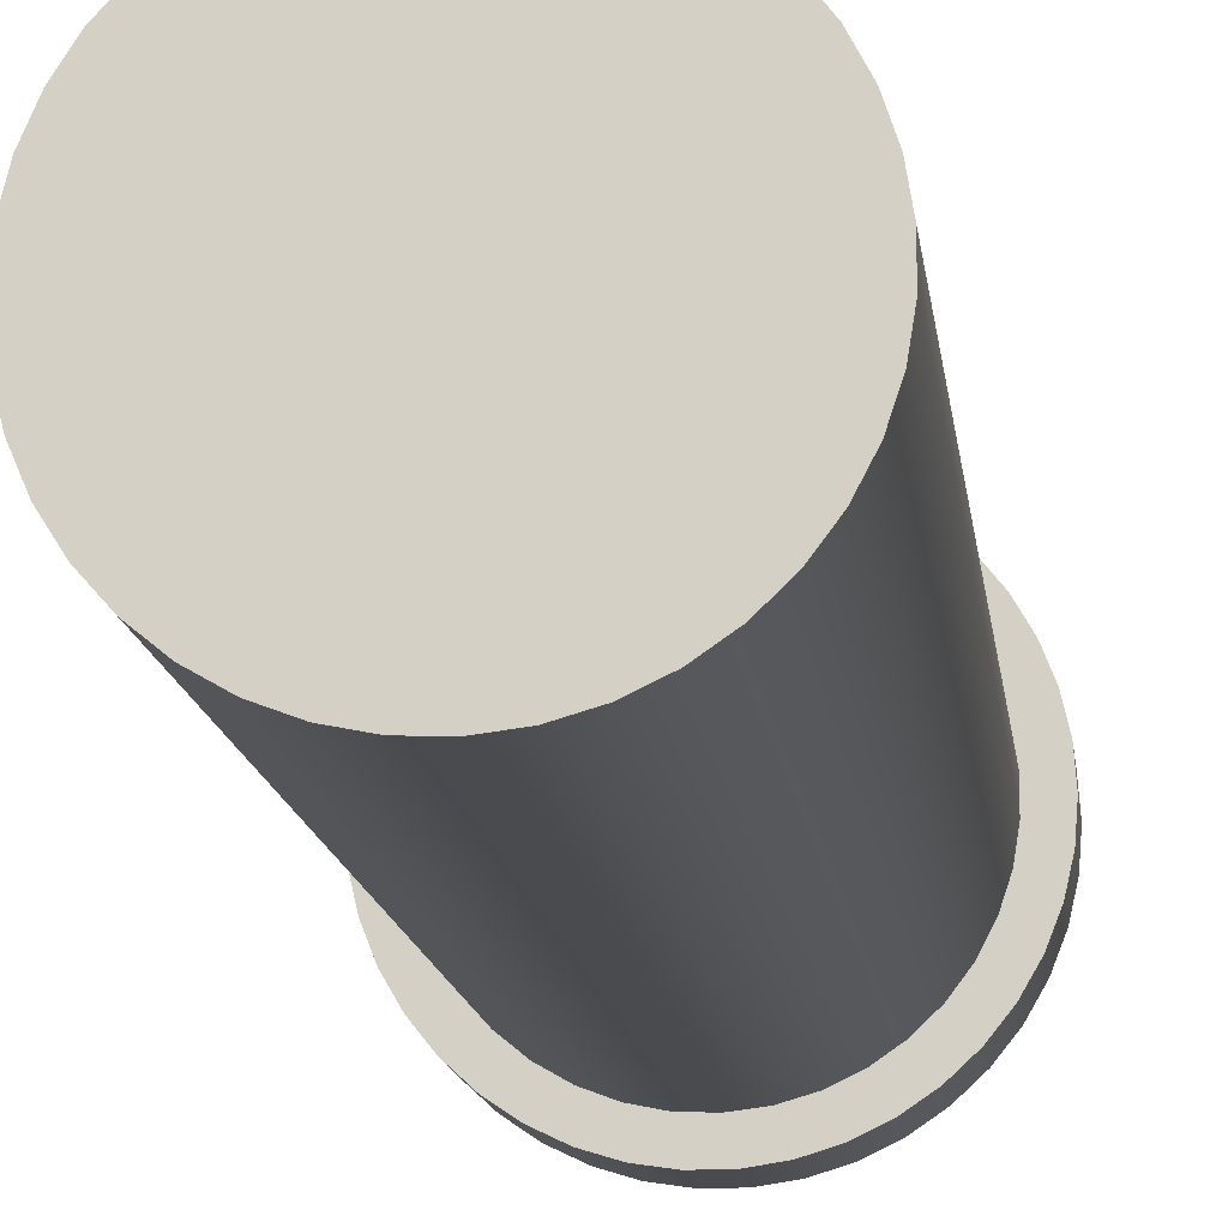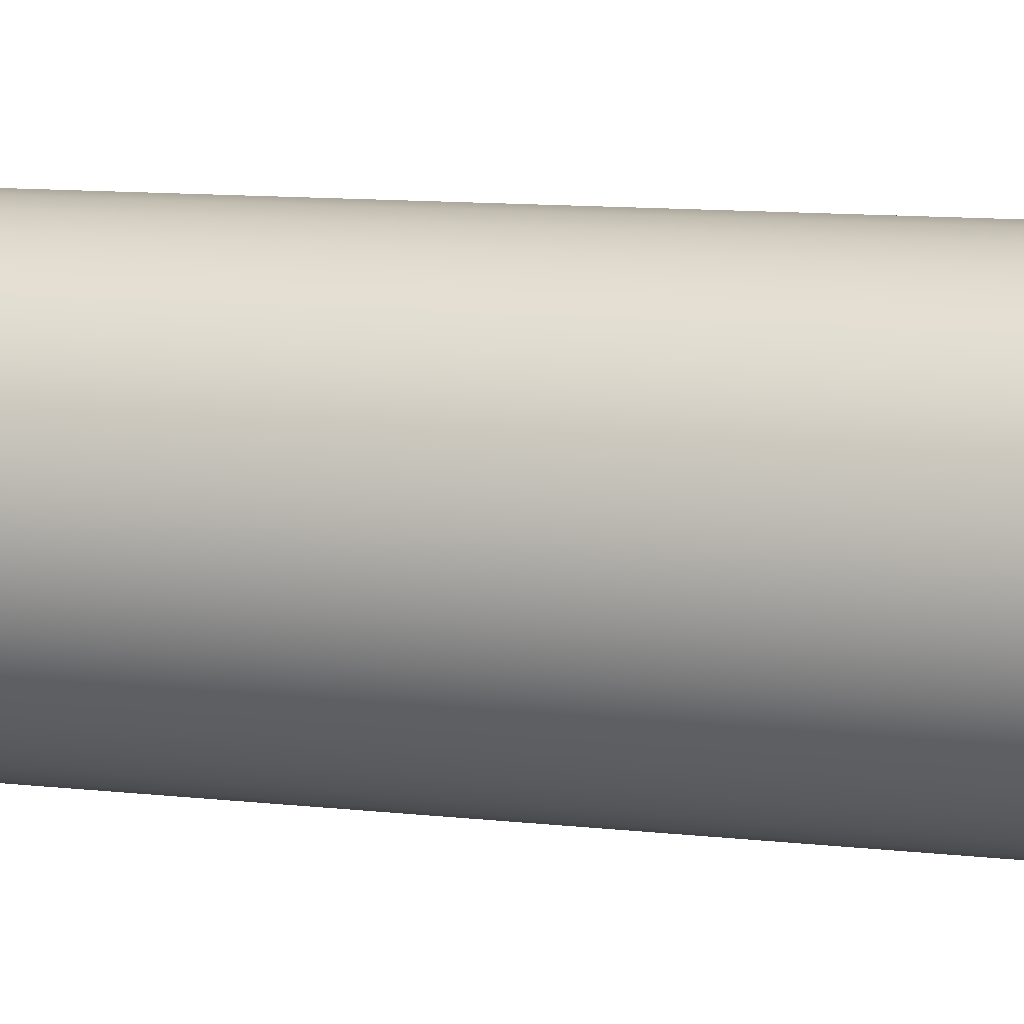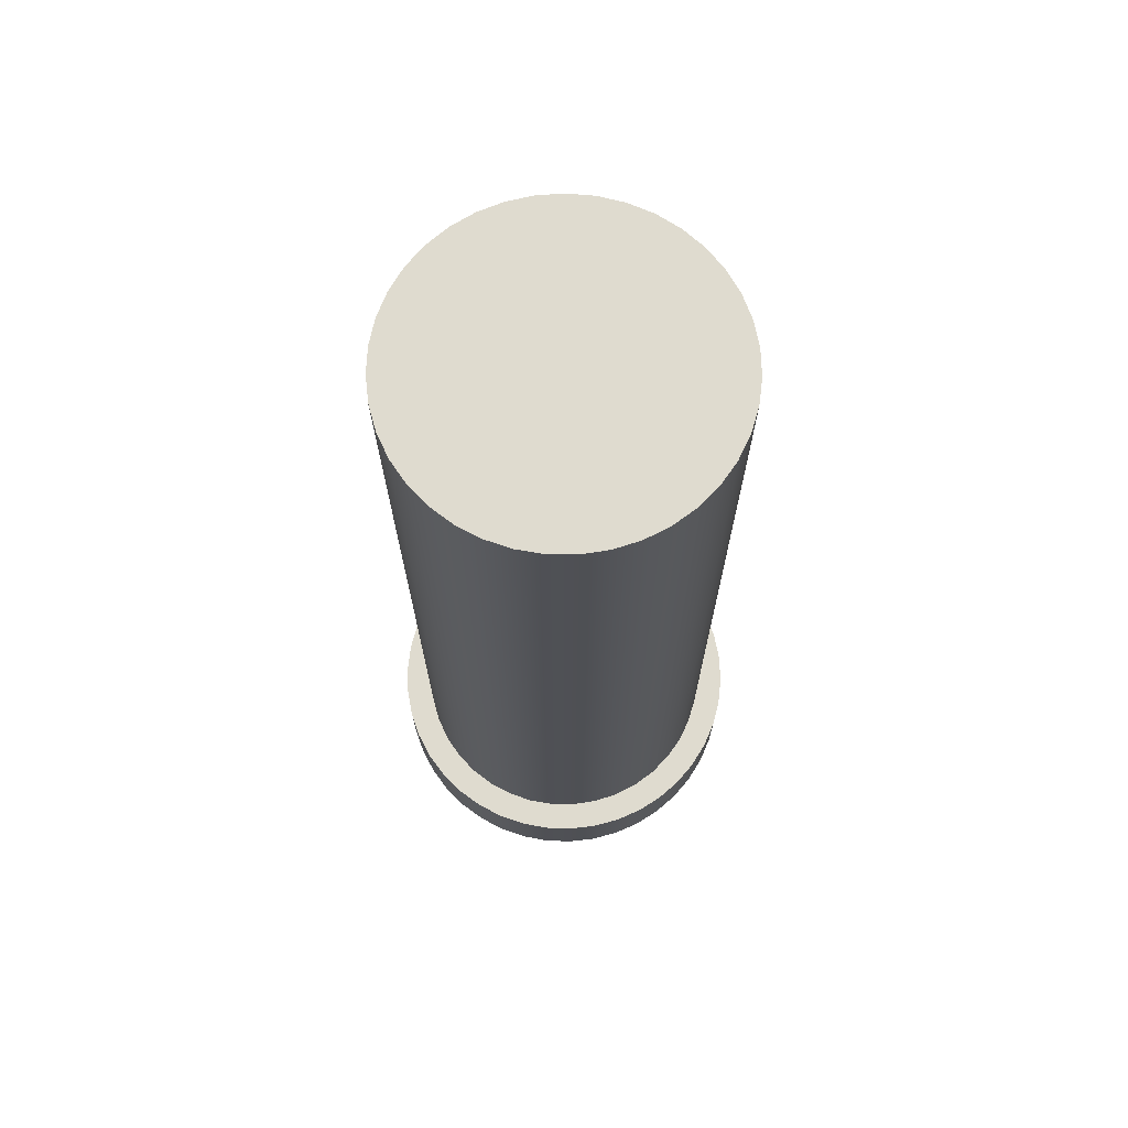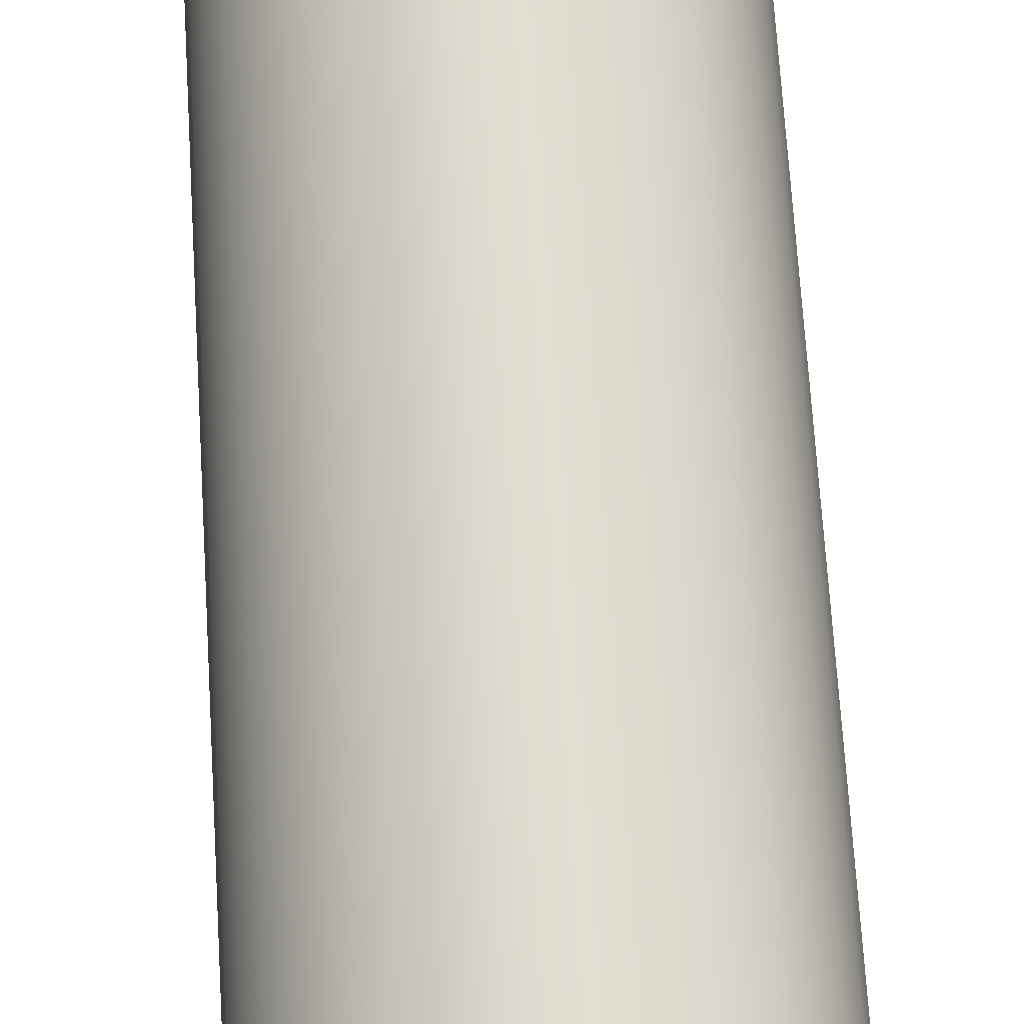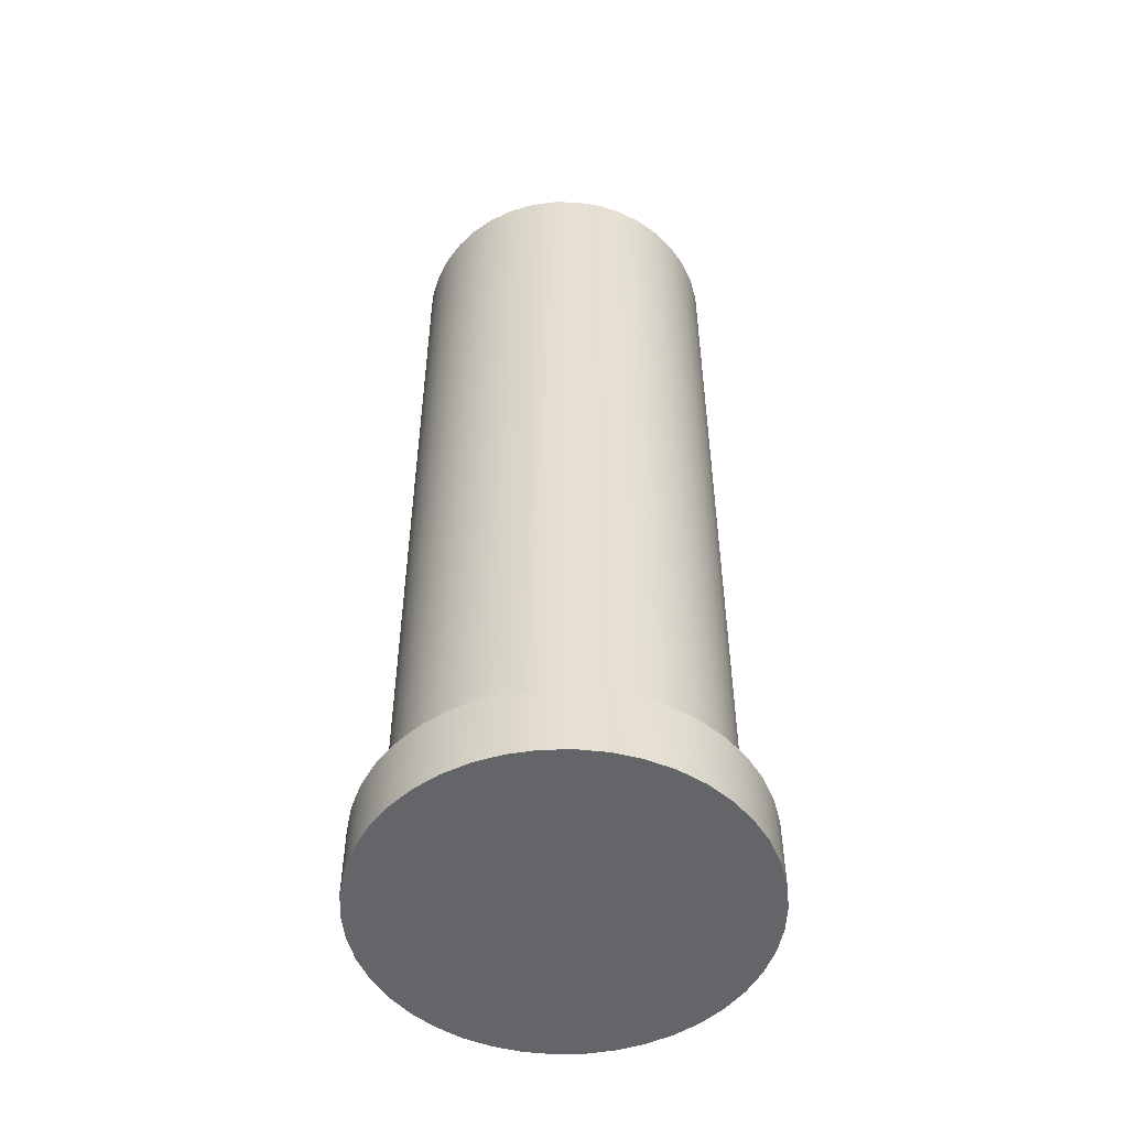
<metadata>
{"format":"obj","ext":"obj","renderer":"f3d","projection":"perspective","resolution":1024,"background":"white","views":[{"elev":-14.1,"azim":6.9,"up":"+Y"},{"elev":10.3,"azim":-73.5,"up":"+Y"},{"elev":70.5,"azim":173.5,"up":"+Z"},{"elev":69.2,"azim":176.5,"up":"+Y"},{"elev":-51.6,"azim":61.6,"up":"+Z"}]}
</metadata>
<code>
v -1.1 -1.347e-16 6.5
v -1.086 0.1765 6.5
v -1.043 0.3483 6.5
v -0.974 0.5112 6.5
v -0.8794 0.6608 6.5
v -0.762 0.7933 6.5
v -0.6249 0.9053 6.5
v -0.4716 0.9938 6.5
v -0.306 1.057 6.5
v -0.1326 1.092 6.5
v 0.04429 1.099 6.5
v 0.22 1.078 6.5
v 0.3901 1.029 6.5
v 0.55 0.9526 6.5
v 0.6957 0.8521 6.5
v 0.8234 0.7294 6.5
v 0.9297 0.5879 6.5
v 1.012 0.4312 6.5
v 1.068 0.2632 6.5
v 1.096 0.08851 6.5
v 1.096 -0.08851 6.5
v 1.068 -0.2632 6.5
v 1.012 -0.4312 6.5
v 0.9297 -0.5879 6.5
v 0.8234 -0.7294 6.5
v 0.6957 -0.8521 6.5
v 0.55 -0.9526 6.5
v 0.3901 -1.029 6.5
v 0.22 -1.078 6.5
v 0.04429 -1.099 6.5
v -0.1326 -1.092 6.5
v -0.306 -1.057 6.5
v -0.4716 -0.9938 6.5
v -0.6249 -0.9053 6.5
v -0.762 -0.7933 6.5
v -0.8794 -0.6608 6.5
v -0.974 -0.5112 6.5
v -1.043 -0.3483 6.5
v -1.086 -0.1765 6.5
v -1.1 -1.347e-16 0.5
v -1.086 -0.1765 0.5
v -1.043 -0.3483 0.5
v -0.974 -0.5112 0.5
v -0.8794 -0.6608 0.5
v -0.762 -0.7933 0.5
v -0.6249 -0.9053 0.5
v -0.4716 -0.9938 0.5
v -0.306 -1.057 0.5
v -0.1326 -1.092 0.5
v 0.04429 -1.099 0.5
v 0.22 -1.078 0.5
v 0.3901 -1.029 0.5
v 0.55 -0.9526 0.5
v 0.6957 -0.8521 0.5
v 0.8234 -0.7294 0.5
v 0.9297 -0.5879 0.5
v 1.012 -0.4312 0.5
v 1.068 -0.2632 0.5
v 1.096 -0.08851 0.5
v 1.096 0.08851 0.5
v 1.068 0.2632 0.5
v 1.012 0.4312 0.5
v 0.9297 0.5879 0.5
v 0.8234 0.7294 0.5
v 0.6957 0.8521 0.5
v 0.55 0.9526 0.5
v 0.3901 1.029 0.5
v 0.22 1.078 0.5
v 0.04429 1.099 0.5
v -0.1326 1.092 0.5
v -0.306 1.057 0.5
v -0.4716 0.9938 0.5
v -0.6249 0.9053 0.5
v -0.762 0.7933 0.5
v -0.8794 0.6608 0.5
v -0.974 0.5112 0.5
v -1.043 0.3483 0.5
v -1.086 0.1765 0.5
v -1.1 -1.347e-16 0.5
v -1.1 -1.347e-16 6.5
v -1.1 -1.347e-16 6.5
v -1.086 -0.1765 6.5
v -1.043 -0.3483 6.5
v -0.974 -0.5112 6.5
v -0.8794 -0.6608 6.5
v -0.762 -0.7933 6.5
v -0.6249 -0.9053 6.5
v -0.4716 -0.9938 6.5
v -0.306 -1.057 6.5
v -0.1326 -1.092 6.5
v 0.04429 -1.099 6.5
v 0.22 -1.078 6.5
v 0.3901 -1.029 6.5
v 0.55 -0.9526 6.5
v 0.6957 -0.8521 6.5
v 0.8234 -0.7294 6.5
v 0.9297 -0.5879 6.5
v 1.012 -0.4312 6.5
v 1.068 -0.2632 6.5
v 1.096 -0.08851 6.5
v 1.096 0.08851 6.5
v 1.068 0.2632 6.5
v 1.012 0.4312 6.5
v 0.9297 0.5879 6.5
v 0.8234 0.7294 6.5
v 0.6957 0.8521 6.5
v 0.55 0.9526 6.5
v 0.3901 1.029 6.5
v 0.22 1.078 6.5
v 0.04429 1.099 6.5
v -0.1326 1.092 6.5
v -0.306 1.057 6.5
v -0.4716 0.9938 6.5
v -0.6249 0.9053 6.5
v -0.762 0.7933 6.5
v -0.8794 0.6608 6.5
v -0.974 0.5112 6.5
v -1.043 0.3483 6.5
v -1.086 0.1765 6.5
v -1.3 -1.592e-16 0.5
v -1.285 0.1938 0.5
v -1.242 0.3832 0.5
v -1.171 0.564 0.5
v -1.074 0.7323 0.5
v -0.953 0.8842 0.5
v -0.8105 1.016 0.5
v -0.65 1.126 0.5
v -0.4749 1.21 0.5
v -0.2893 1.267 0.5
v -0.09715 1.296 0.5
v 0.09715 1.296 0.5
v 0.2893 1.267 0.5
v 0.4749 1.21 0.5
v 0.65 1.126 0.5
v 0.8105 1.016 0.5
v 0.953 0.8842 0.5
v 1.074 0.7323 0.5
v 1.171 0.564 0.5
v 1.242 0.3832 0.5
v 1.285 0.1938 0.5
v 1.3 0 0.5
v 1.285 -0.1938 0.5
v 1.242 -0.3832 0.5
v 1.171 -0.564 0.5
v 1.074 -0.7323 0.5
v 0.953 -0.8842 0.5
v 0.8105 -1.016 0.5
v 0.65 -1.126 0.5
v 0.4749 -1.21 0.5
v 0.2893 -1.267 0.5
v 0.09715 -1.296 0.5
v -0.09715 -1.296 0.5
v -0.2893 -1.267 0.5
v -0.4749 -1.21 0.5
v -0.65 -1.126 0.5
v -0.8105 -1.016 0.5
v -0.953 -0.8842 0.5
v -1.074 -0.7323 0.5
v -1.171 -0.564 0.5
v -1.242 -0.3832 0.5
v -1.285 -0.1938 0.5
v -1.3 -1.592e-16 0
v -1.285 -0.1938 0
v -1.242 -0.3832 0
v -1.171 -0.564 0
v -1.074 -0.7323 0
v -0.953 -0.8842 0
v -0.8105 -1.016 0
v -0.65 -1.126 0
v -0.4749 -1.21 0
v -0.2893 -1.267 0
v -0.09715 -1.296 0
v 0.09715 -1.296 0
v 0.2893 -1.267 0
v 0.4749 -1.21 0
v 0.65 -1.126 0
v 0.8105 -1.016 0
v 0.953 -0.8842 0
v 1.074 -0.7323 0
v 1.171 -0.564 0
v 1.242 -0.3832 0
v 1.285 -0.1938 0
v 1.3 0 0
v 1.285 0.1938 0
v 1.242 0.3832 0
v 1.171 0.564 0
v 1.074 0.7323 0
v 0.953 0.8842 0
v 0.8105 1.016 0
v 0.65 1.126 0
v 0.4749 1.21 0
v 0.2893 1.267 0
v 0.09715 1.296 0
v -0.09715 1.296 0
v -0.2893 1.267 0
v -0.4749 1.21 0
v -0.65 1.126 0
v -0.8105 1.016 0
v -0.953 0.8842 0
v -1.074 0.7323 0
v -1.171 0.564 0
v -1.242 0.3832 0
v -1.285 0.1938 0
v -1.3 -1.592e-16 0
v -1.3 -1.592e-16 0.5
v -1.1 -1.347e-16 0.5
v -1.086 0.1765 0.5
v -1.043 0.3483 0.5
v -0.974 0.5112 0.5
v -0.8794 0.6608 0.5
v -0.762 0.7933 0.5
v -0.6249 0.9053 0.5
v -0.4716 0.9938 0.5
v -0.306 1.057 0.5
v -0.1326 1.092 0.5
v 0.04429 1.099 0.5
v 0.22 1.078 0.5
v 0.3901 1.029 0.5
v 0.55 0.9526 0.5
v 0.6957 0.8521 0.5
v 0.8234 0.7294 0.5
v 0.9297 0.5879 0.5
v 1.012 0.4312 0.5
v 1.068 0.2632 0.5
v 1.096 0.08851 0.5
v 1.096 -0.08851 0.5
v 1.068 -0.2632 0.5
v 1.012 -0.4312 0.5
v 0.9297 -0.5879 0.5
v 0.8234 -0.7294 0.5
v 0.6957 -0.8521 0.5
v 0.55 -0.9526 0.5
v 0.3901 -1.029 0.5
v 0.22 -1.078 0.5
v 0.04429 -1.099 0.5
v -0.1326 -1.092 0.5
v -0.306 -1.057 0.5
v -0.4716 -0.9938 0.5
v -0.6249 -0.9053 0.5
v -0.762 -0.7933 0.5
v -0.8794 -0.6608 0.5
v -0.974 -0.5112 0.5
v -1.043 -0.3483 0.5
v -1.086 -0.1765 0.5
v -1.3 -1.592e-16 0.5
v -1.285 -0.1938 0.5
v -1.242 -0.3832 0.5
v -1.171 -0.564 0.5
v -1.074 -0.7323 0.5
v -0.953 -0.8842 0.5
v -0.8105 -1.016 0.5
v -0.65 -1.126 0.5
v -0.4749 -1.21 0.5
v -0.2893 -1.267 0.5
v -0.09715 -1.296 0.5
v 0.09715 -1.296 0.5
v 0.2893 -1.267 0.5
v 0.4749 -1.21 0.5
v 0.65 -1.126 0.5
v 0.8105 -1.016 0.5
v 0.953 -0.8842 0.5
v 1.074 -0.7323 0.5
v 1.171 -0.564 0.5
v 1.242 -0.3832 0.5
v 1.285 -0.1938 0.5
v 1.3 0 0.5
v 1.285 0.1938 0.5
v 1.242 0.3832 0.5
v 1.171 0.564 0.5
v 1.074 0.7323 0.5
v 0.953 0.8842 0.5
v 0.8105 1.016 0.5
v 0.65 1.126 0.5
v 0.4749 1.21 0.5
v 0.2893 1.267 0.5
v 0.09715 1.296 0.5
v -0.09715 1.296 0.5
v -0.2893 1.267 0.5
v -0.4749 1.21 0.5
v -0.65 1.126 0.5
v -0.8105 1.016 0.5
v -0.953 0.8842 0.5
v -1.074 0.7323 0.5
v -1.171 0.564 0.5
v -1.242 0.3832 0.5
v -1.285 0.1938 0.5
v -1.3 -1.592e-16 0
v -1.285 0.1938 0
v -1.242 0.3832 0
v -1.171 0.564 0
v -1.074 0.7323 0
v -0.953 0.8842 0
v -0.8105 1.016 0
v -0.65 1.126 0
v -0.4749 1.21 0
v -0.2893 1.267 0
v -0.09715 1.296 0
v 0.09715 1.296 0
v 0.2893 1.267 0
v 0.4749 1.21 0
v 0.65 1.126 0
v 0.8105 1.016 0
v 0.953 0.8842 0
v 1.074 0.7323 0
v 1.171 0.564 0
v 1.242 0.3832 0
v 1.285 0.1938 0
v 1.3 0 0
v 1.285 -0.1938 0
v 1.242 -0.3832 0
v 1.171 -0.564 0
v 1.074 -0.7323 0
v 0.953 -0.8842 0
v 0.8105 -1.016 0
v 0.65 -1.126 0
v 0.4749 -1.21 0
v 0.2893 -1.267 0
v 0.09715 -1.296 0
v -0.09715 -1.296 0
v -0.2893 -1.267 0
v -0.4749 -1.21 0
v -0.65 -1.126 0
v -0.8105 -1.016 0
v -0.953 -0.8842 0
v -1.074 -0.7323 0
v -1.171 -0.564 0
v -1.242 -0.3832 0
v -1.285 -0.1938 0
g 3afa588a-e2e4-11ea-9de7-54bf646e7e1f
f 2 78 1
f 1 78 79
f 80 40 39
f 39 40 41
f 39 41 38
f 38 41 42
f 38 42 37
f 37 42 43
f 37 43 36
f 36 43 44
f 36 44 35
f 35 44 45
f 35 45 34
f 34 45 46
f 34 46 33
f 33 46 47
f 33 47 32
f 32 47 48
f 32 48 31
f 31 48 49
f 31 49 30
f 30 49 50
f 30 50 29
f 29 50 51
f 29 51 28
f 28 51 52
f 28 52 27
f 27 52 53
f 27 53 26
f 26 53 54
f 26 54 25
f 25 54 55
f 25 55 24
f 24 55 56
f 24 56 23
f 23 56 57
f 23 57 22
f 22 57 58
f 22 58 21
f 21 58 59
f 21 59 20
f 20 59 60
f 20 60 19
f 19 60 61
f 19 61 18
f 18 61 62
f 18 62 17
f 17 62 63
f 17 63 16
f 16 63 64
f 16 64 15
f 15 64 65
f 15 65 14
f 14 65 66
f 14 66 13
f 13 66 67
f 13 67 12
f 12 67 68
f 12 68 11
f 11 68 69
f 11 69 10
f 10 69 70
f 10 70 9
f 9 70 71
f 9 71 8
f 8 71 72
f 8 72 7
f 7 72 73
f 7 73 6
f 6 73 74
f 6 74 5
f 5 74 75
f 5 75 4
f 4 75 76
f 4 76 3
f 3 76 77
f 3 77 2
f 2 77 78
g 3afacdf8-e2e4-11ea-b482-54bf646e7e1f
f 81 82 119
f 119 82 118
f 118 82 83
f 118 83 117
f 117 83 84
f 117 84 116
f 116 84 115
f 115 84 114
f 114 84 113
f 113 84 112
f 112 84 111
f 111 84 110
f 110 84 109
f 109 84 108
f 108 84 107
f 107 84 85
f 107 85 106
f 106 85 105
f 105 85 104
f 104 85 103
f 103 85 102
f 102 85 101
f 101 85 100
f 100 85 99
f 99 85 98
f 98 85 97
f 97 85 96
f 96 85 86
f 96 86 95
f 95 86 87
f 95 87 94
f 94 87 88
f 94 88 93
f 93 88 89
f 93 89 92
f 92 89 90
f 92 90 91
g 3abcb7de-e2e4-11ea-8c8b-54bf646e7e1f
f 121 203 120
f 120 203 204
f 205 162 161
f 161 162 163
f 161 163 160
f 160 163 164
f 160 164 159
f 159 164 165
f 159 165 158
f 158 165 166
f 158 166 157
f 157 166 167
f 157 167 156
f 156 167 168
f 156 168 155
f 155 168 169
f 155 169 154
f 154 169 170
f 154 170 153
f 153 170 171
f 153 171 152
f 152 171 172
f 152 172 151
f 151 172 173
f 151 173 150
f 150 173 174
f 150 174 149
f 149 174 175
f 149 175 148
f 148 175 176
f 148 176 147
f 147 176 177
f 147 177 146
f 146 177 178
f 146 178 145
f 145 178 179
f 145 179 144
f 144 179 180
f 144 180 143
f 143 180 181
f 143 181 142
f 142 181 182
f 142 182 141
f 141 182 183
f 141 183 140
f 140 183 184
f 140 184 139
f 139 184 185
f 139 185 138
f 138 185 186
f 138 186 137
f 137 186 187
f 137 187 136
f 136 187 188
f 136 188 135
f 135 188 189
f 135 189 134
f 134 189 190
f 134 190 133
f 133 190 191
f 133 191 132
f 132 191 192
f 132 192 131
f 131 192 193
f 131 193 130
f 130 193 194
f 130 194 129
f 129 194 195
f 129 195 128
f 128 195 196
f 128 196 127
f 127 196 197
f 127 197 126
f 126 197 198
f 126 198 125
f 125 198 199
f 125 199 124
f 124 199 200
f 124 200 123
f 123 200 201
f 123 201 122
f 122 201 202
f 122 202 121
f 121 202 203
g 3abd05d2-e2e4-11ea-8702-54bf646e7e1f
f 207 286 206
f 206 286 245
f 206 245 246
f 286 207 285
f 285 207 208
f 285 208 284
f 284 208 209
f 284 209 283
f 283 209 210
f 283 210 282
f 282 210 211
f 282 211 281
f 281 211 212
f 281 212 280
f 280 212 213
f 280 213 279
f 279 213 214
f 279 214 278
f 278 214 215
f 278 215 277
f 277 215 216
f 277 216 276
f 276 216 217
f 276 217 275
f 275 217 218
f 275 218 274
f 274 218 219
f 274 219 273
f 273 219 272
f 272 219 220
f 272 220 271
f 271 220 221
f 271 221 270
f 270 221 222
f 270 222 269
f 269 222 223
f 269 223 268
f 268 223 224
f 268 224 267
f 267 224 225
f 267 225 266
f 266 225 226
f 266 226 265
f 265 226 227
f 265 227 264
f 264 227 228
f 264 228 263
f 263 228 229
f 263 229 262
f 262 229 230
f 262 230 261
f 261 230 231
f 261 231 260
f 260 231 232
f 260 232 259
f 259 232 258
f 258 232 233
f 258 233 257
f 257 233 234
f 257 234 256
f 256 234 235
f 256 235 255
f 255 235 236
f 255 236 254
f 254 236 237
f 254 237 253
f 253 237 238
f 253 238 252
f 252 238 239
f 252 239 251
f 251 239 240
f 251 240 250
f 250 240 241
f 250 241 249
f 249 241 242
f 249 242 248
f 248 242 243
f 248 243 247
f 247 243 244
f 247 244 246
f 246 244 206
g 3abd52c0-e2e4-11ea-a4ce-54bf646e7e1f
f 288 307 287
f 287 307 308
f 287 308 328
f 328 308 309
f 328 309 327
f 327 309 310
f 327 310 326
f 326 310 311
f 326 311 325
f 325 311 312
f 325 312 324
f 324 312 313
f 324 313 323
f 323 313 314
f 323 314 322
f 322 314 315
f 322 315 321
f 321 315 316
f 321 316 320
f 320 316 317
f 320 317 319
f 319 317 318
f 307 288 306
f 306 288 289
f 306 289 305
f 305 289 290
f 305 290 304
f 304 290 291
f 304 291 303
f 303 291 292
f 303 292 302
f 302 292 293
f 302 293 301
f 301 293 294
f 301 294 300
f 300 294 295
f 300 295 299
f 299 295 296
f 299 296 298
f 298 296 297

</code>
